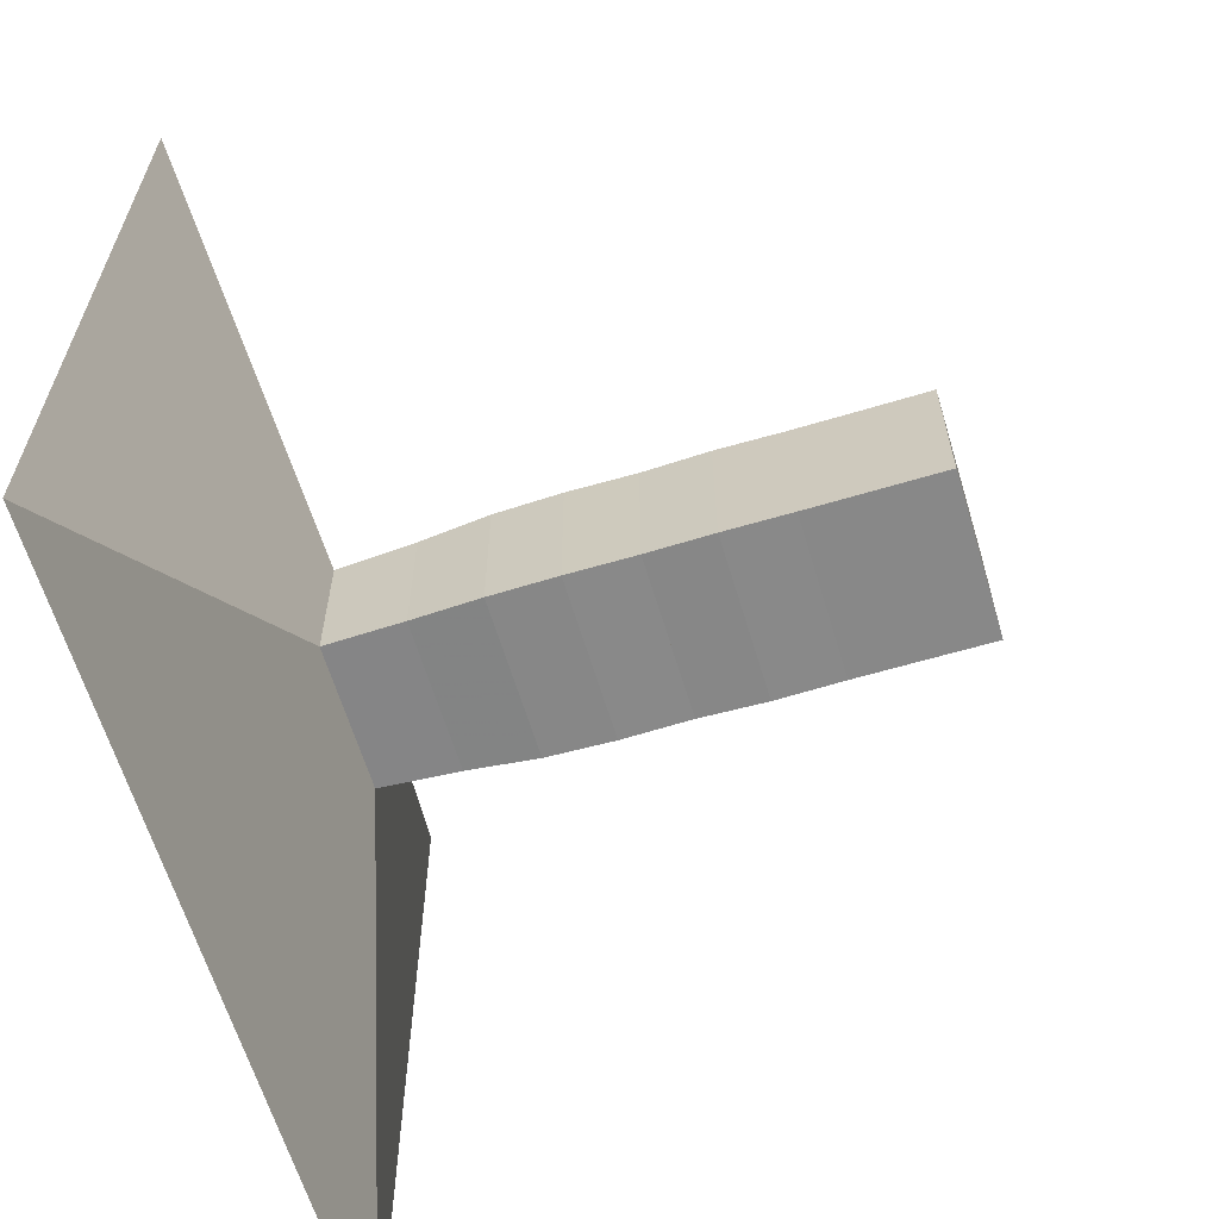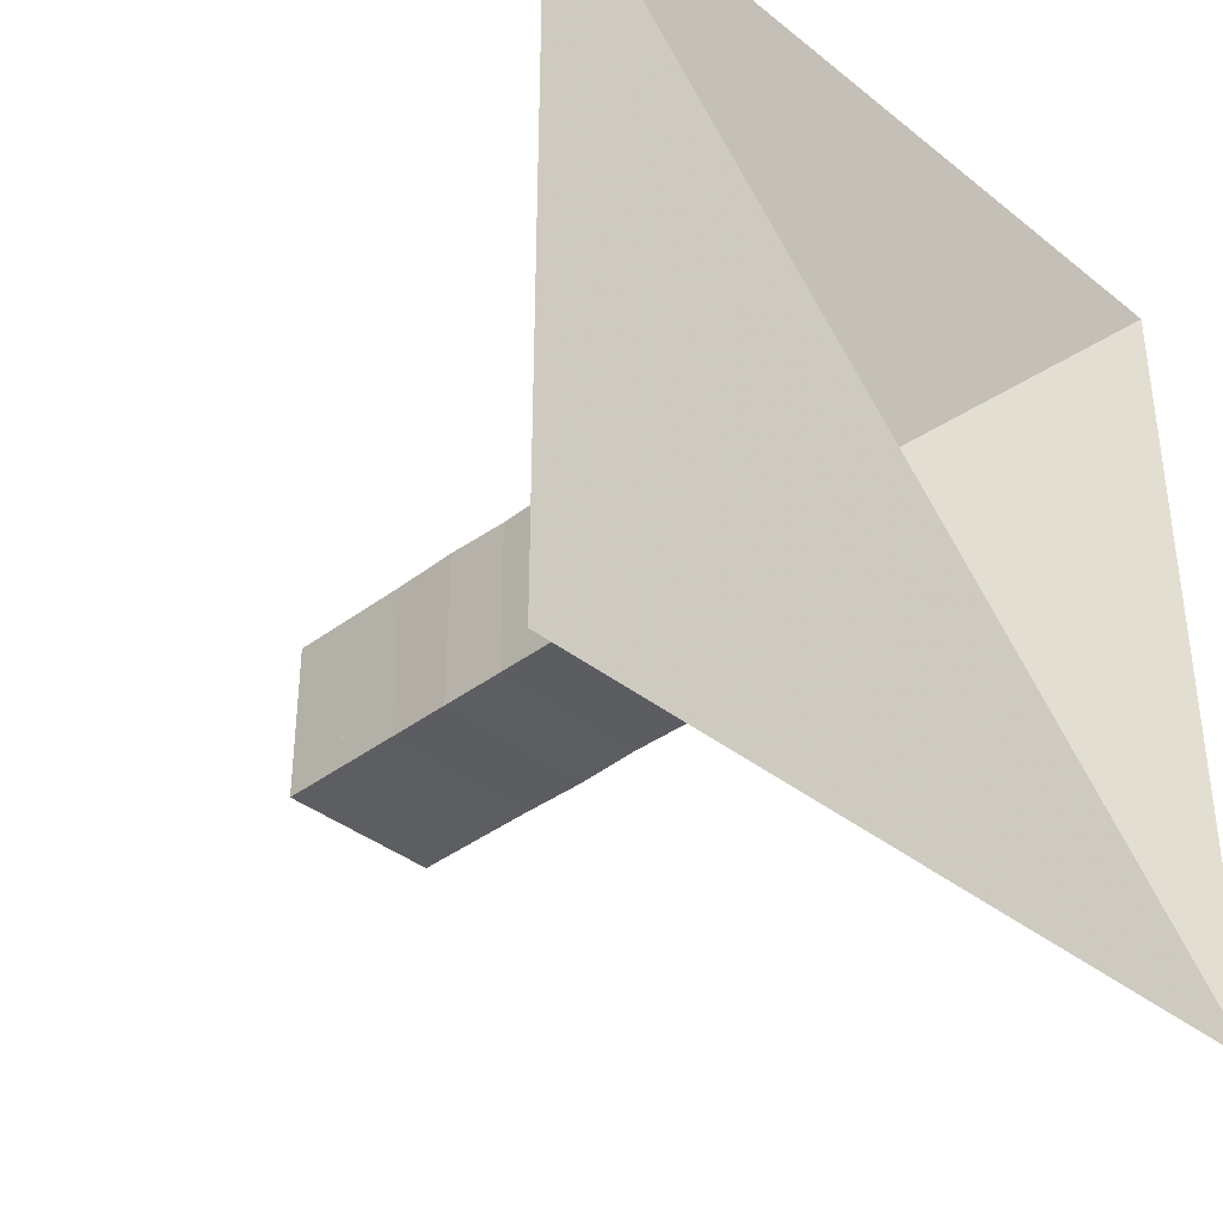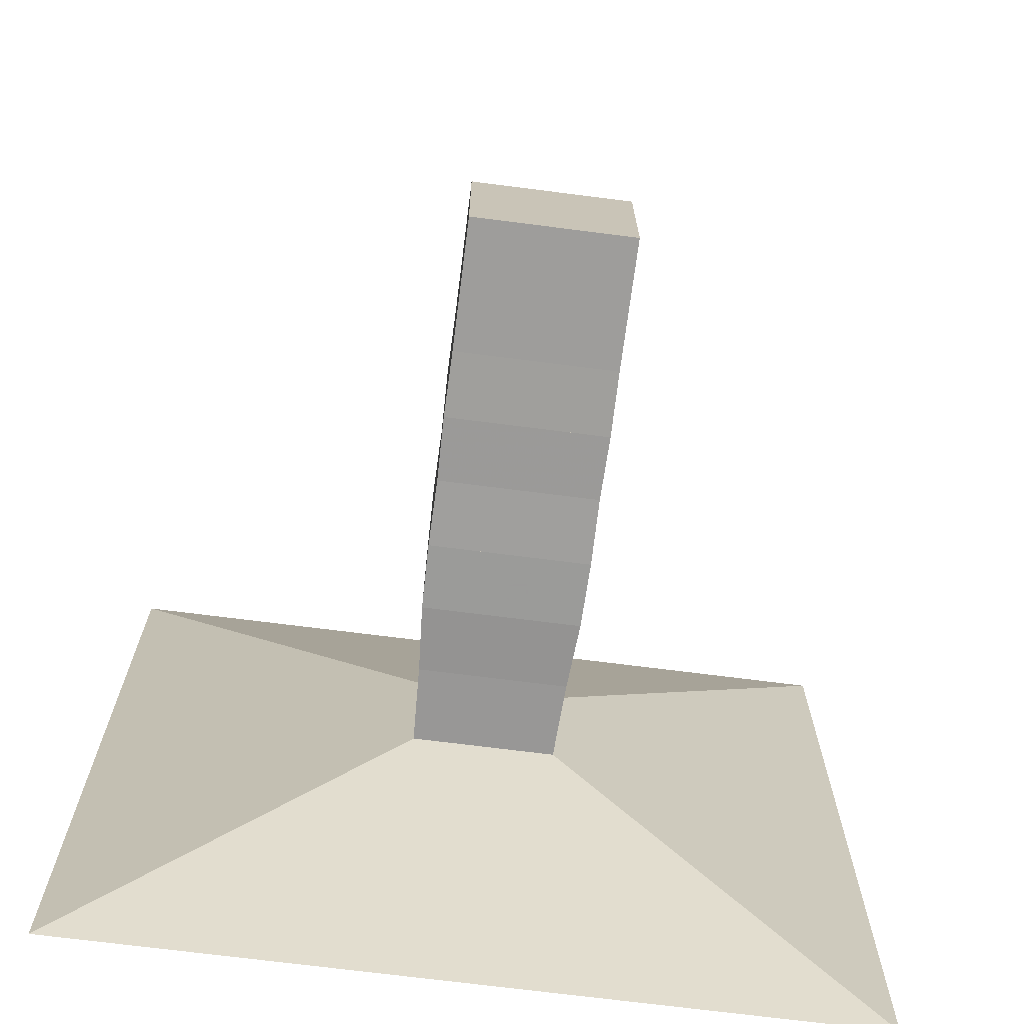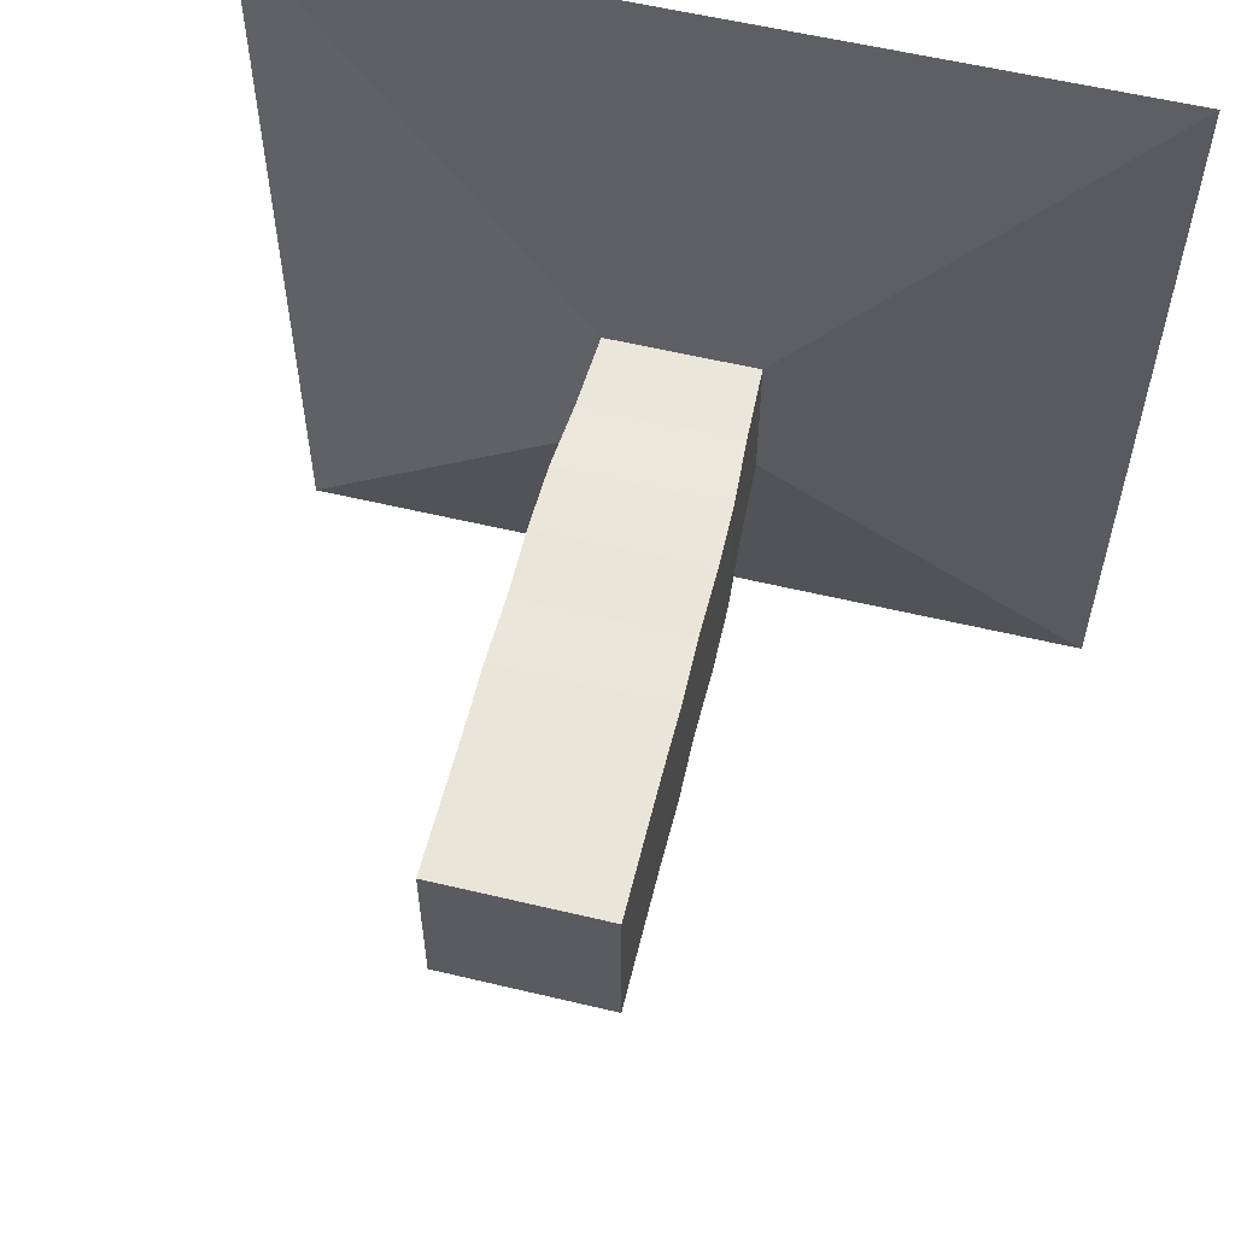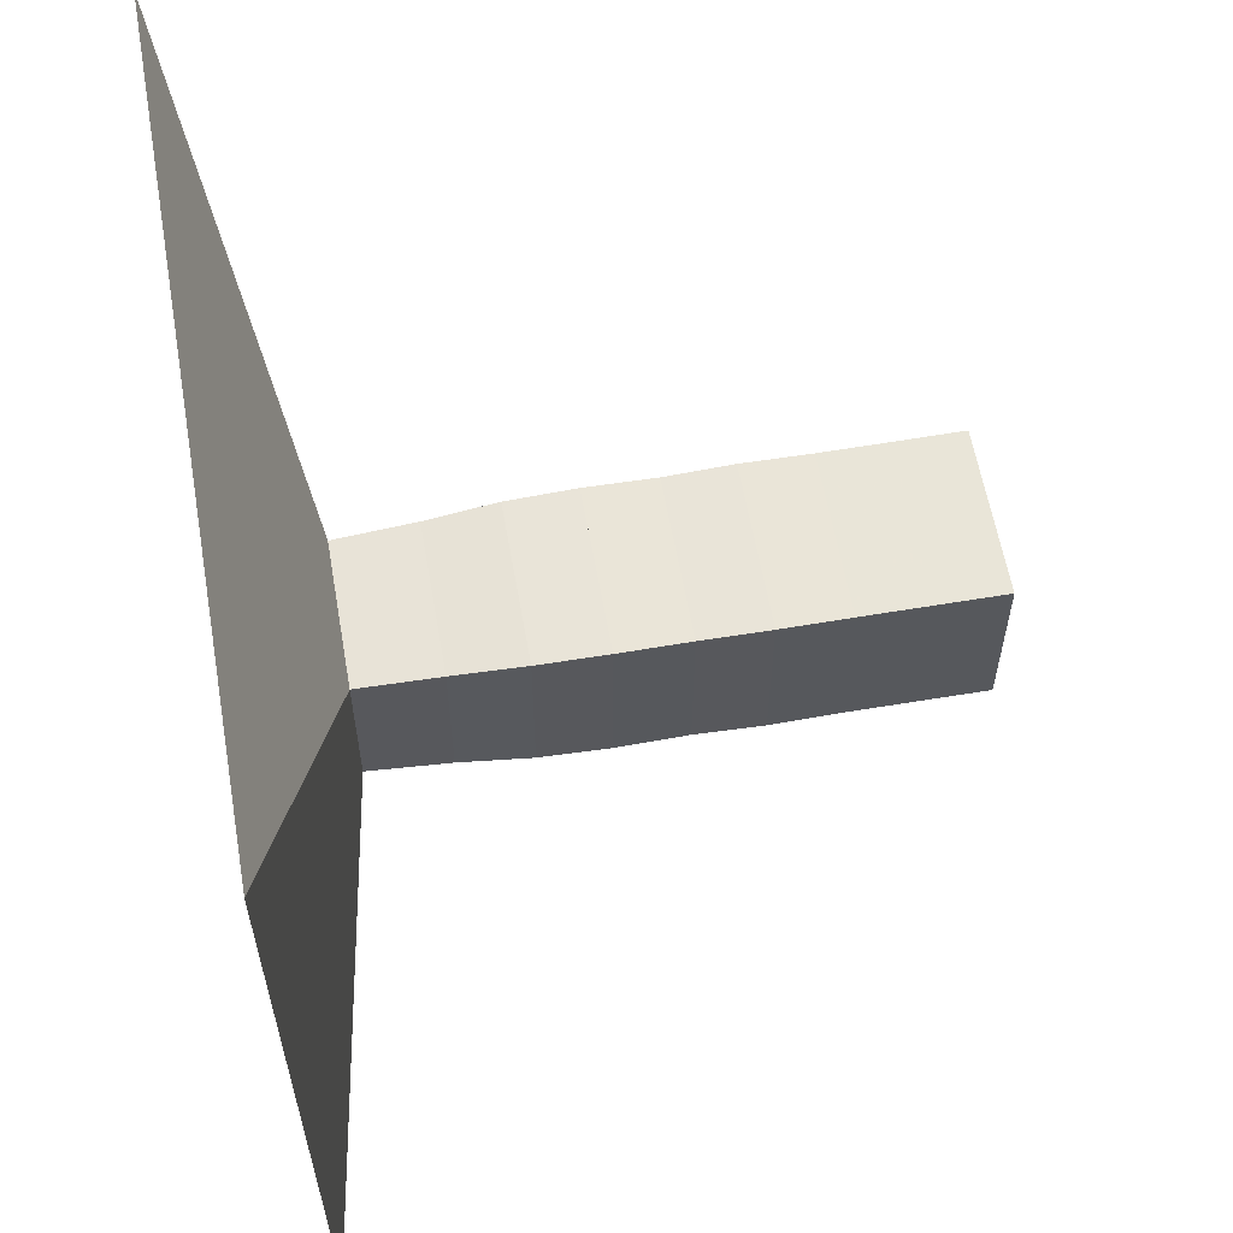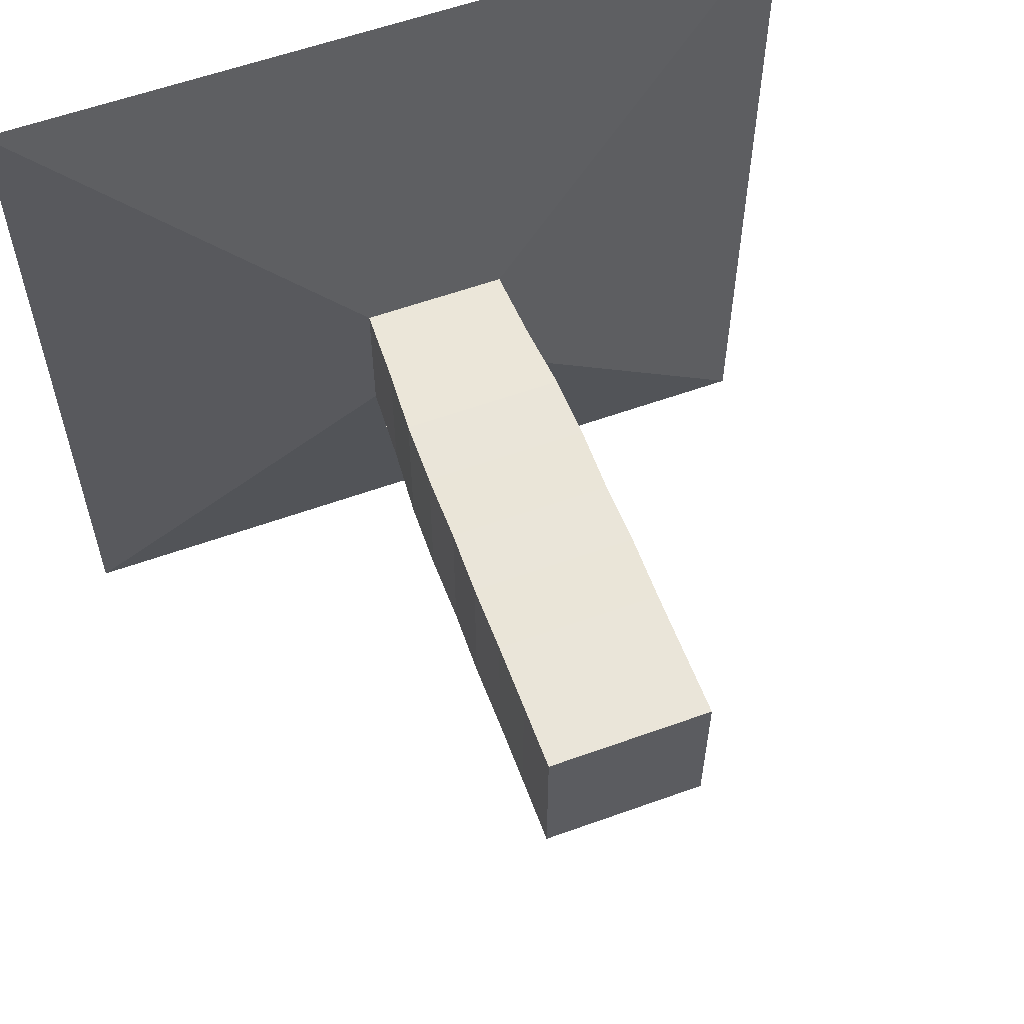
<metadata>
{"format":"obj","ext":"obj","renderer":"f3d","projection":"perspective","resolution":1024,"background":"white","views":[{"elev":-62.9,"azim":16.8,"up":"+Z"},{"elev":-37.3,"azim":-135.6,"up":"+Y"},{"elev":-70.7,"azim":82.7,"up":"+Z"},{"elev":58.1,"azim":103.9,"up":"+Z"},{"elev":59.6,"azim":-9.9,"up":"+Z"},{"elev":58.6,"azim":69.6,"up":"+Z"}]}
</metadata>
<code>
v 0 -1 -1
v 0 -1 1
v 0 1 1
v 0 1 -1
v 0.2143 -0.18 -0.18
v 0.2143 -0.18 0.18
v 0.2143 0.18 0.18
v 0.2143 0.18 -0.18
v 0.4103 -0.1883 -0.1883
v 0.4103 -0.1883 0.1883
v 0.4103 0.1883 0.1883
v 0.4103 0.1883 -0.1883
v 0.5836 -0.2002 -0.2002
v 0.5836 -0.2002 0.2002
v 0.5836 0.2002 0.2002
v 0.5836 0.2002 -0.2002
v 0.7513 -0.2035 -0.2035
v 0.7513 -0.2035 0.2035
v 0.7513 0.2035 0.2035
v 0.7513 0.2035 -0.2035
v 0.9219 -0.2017 -0.2017
v 0.9219 -0.2017 0.2017
v 0.9219 0.2017 0.2017
v 0.9219 0.2017 -0.2017
v 1.087 -0.2052 -0.2052
v 1.087 -0.2052 0.2052
v 1.087 0.2052 0.2052
v 1.087 0.2052 -0.2052
v 1.254 -0.2037 -0.2037
v 1.254 -0.2037 0.2037
v 1.254 0.2037 0.2037
v 1.254 0.2037 -0.2037
v 1.421 -0.204 -0.204
v 1.421 -0.204 0.204
v 1.421 0.204 0.204
v 1.421 0.204 -0.204
v 1.587 -0.2045 -0.2045
v 1.587 -0.2045 0.2045
v 1.587 0.2045 0.2045
v 1.587 0.2045 -0.2045
f 1 2 4 5
f 5 6 7 8
f 5 6 2 1
f 6 7 3 2
f 7 8 4 3
f 8 5 1 4
f 9 10 11 12
f 9 10 6 5
f 10 11 7 6
f 11 12 8 7
f 12 9 5 8
f 13 14 15 16
f 13 14 10 9
f 14 15 11 10
f 15 16 12 11
f 16 13 9 12
f 17 18 19 20
f 17 18 14 13
f 18 19 15 14
f 19 20 16 15
f 20 17 13 16
f 21 22 23 24
f 21 22 18 17
f 22 23 19 18
f 23 24 20 19
f 24 21 17 20
f 25 26 27 28
f 25 26 22 21
f 26 27 23 22
f 27 28 24 23
f 28 25 21 24
f 29 30 31 32
f 29 30 26 25
f 30 31 27 26
f 31 32 28 27
f 32 29 25 28
f 33 34 35 36
f 33 34 30 29
f 34 35 31 30
f 35 36 32 31
f 36 33 29 32
f 37 38 39 40
f 37 38 34 33
f 38 39 35 34
f 39 40 36 35
f 40 37 33 36

</code>
